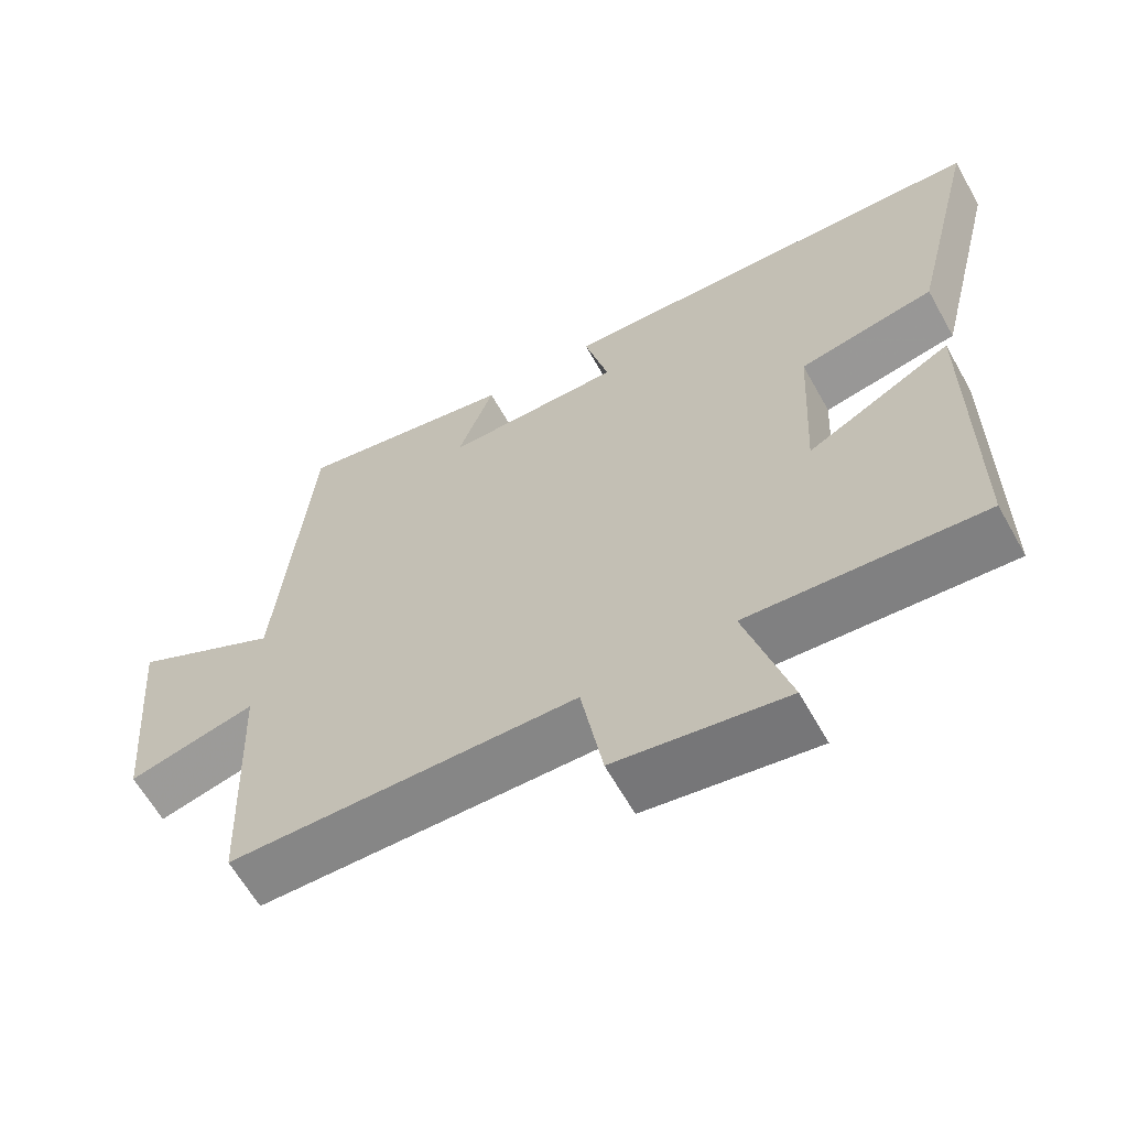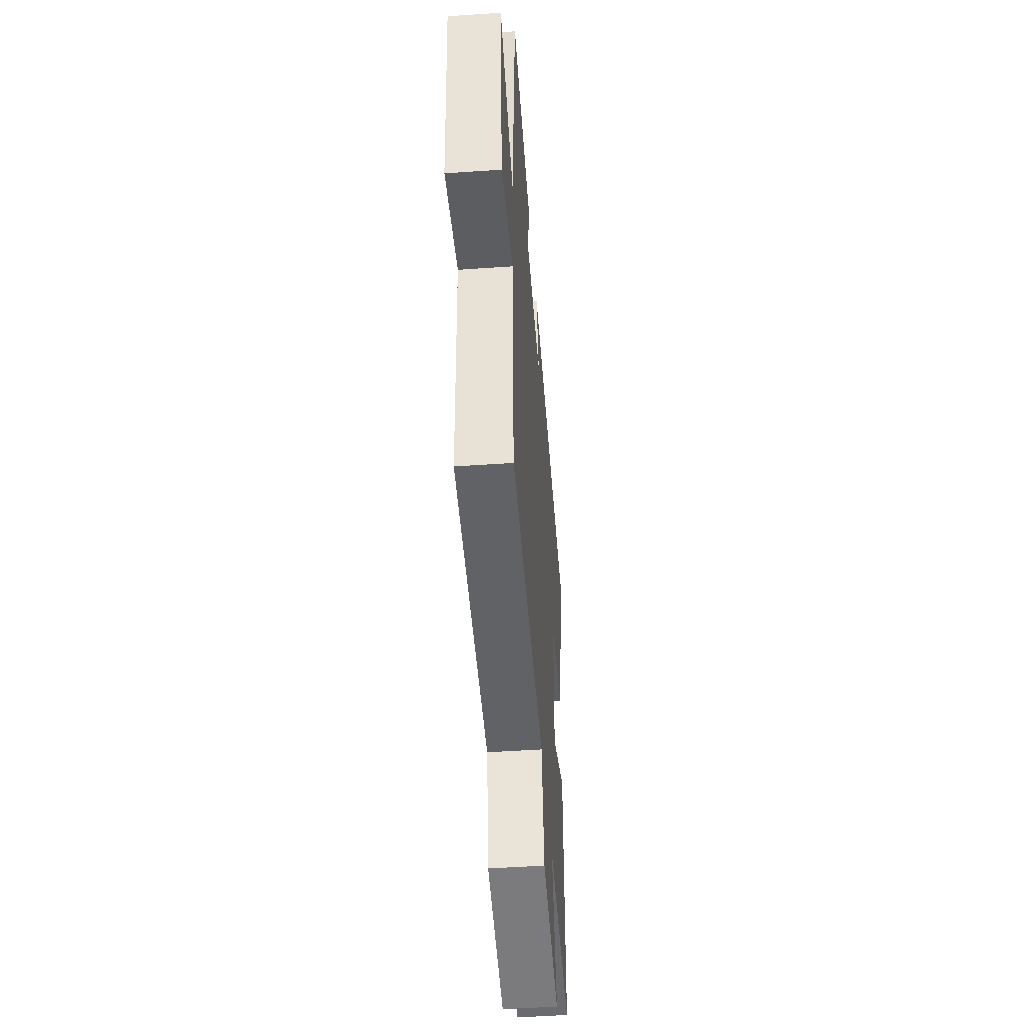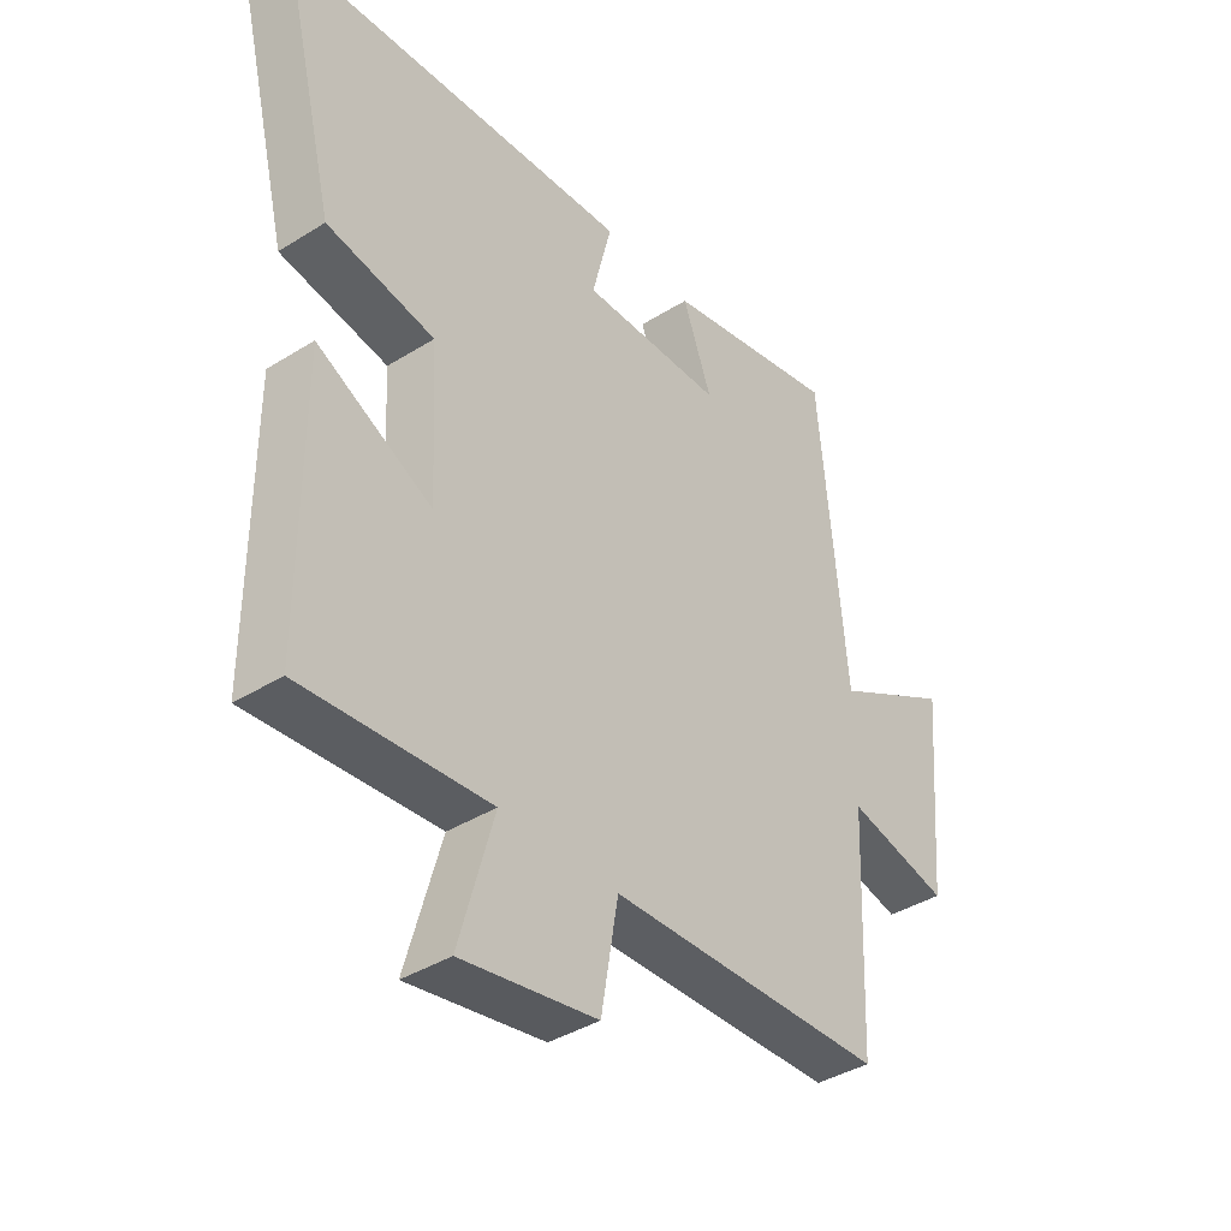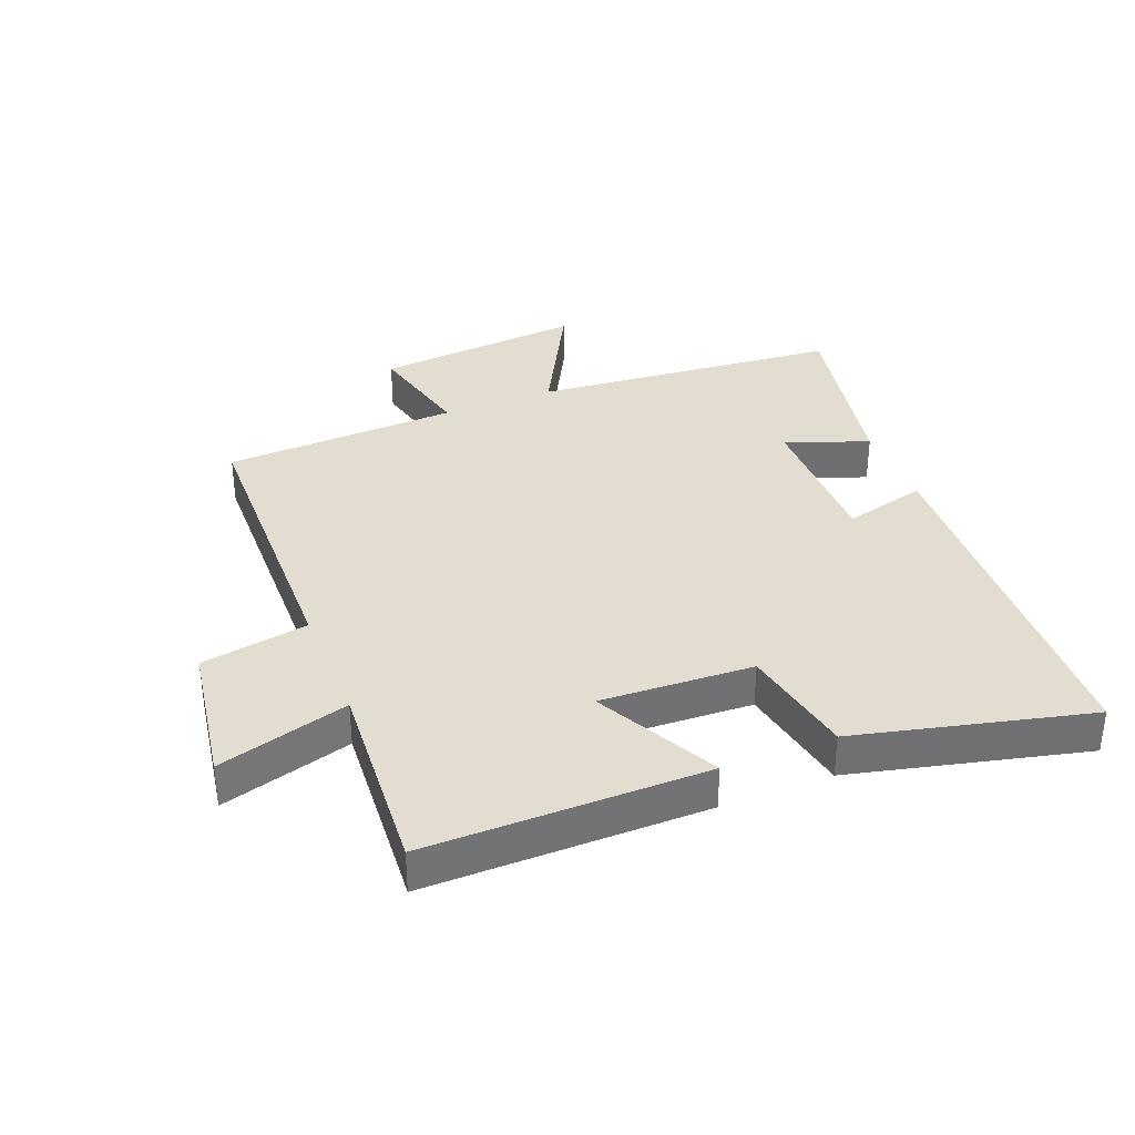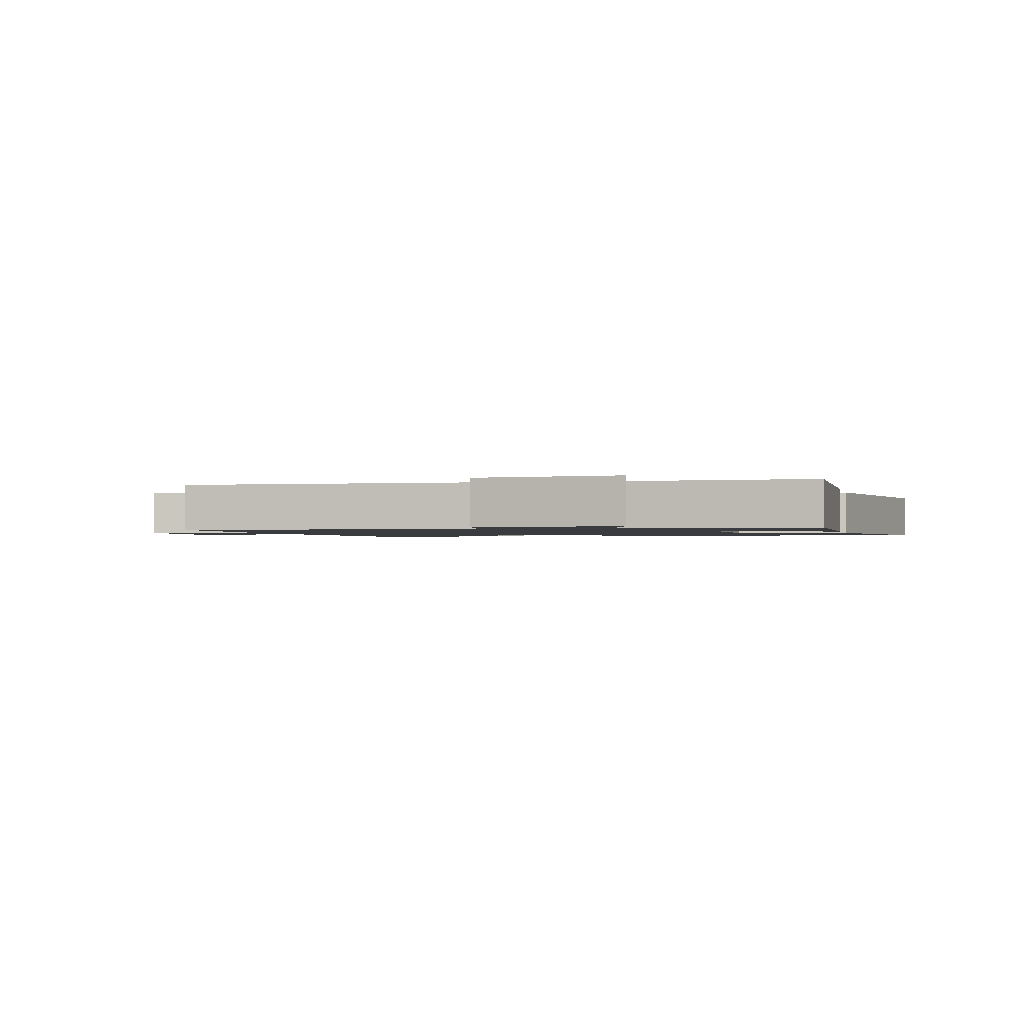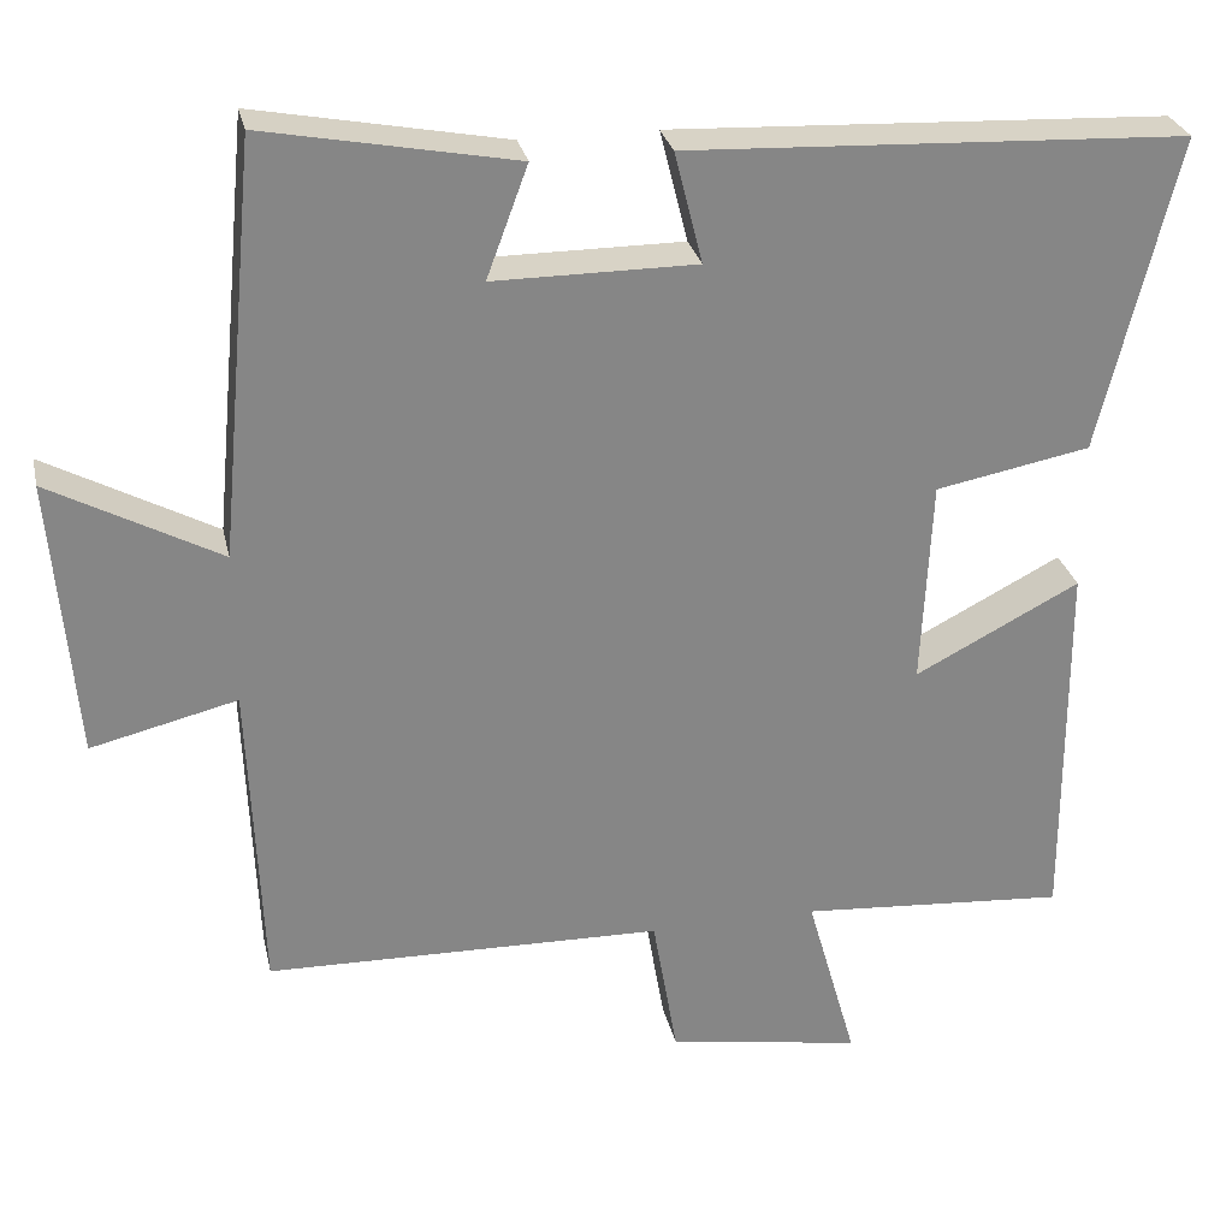
<metadata>
{"format":"obj","ext":"obj","renderer":"f3d","projection":"perspective","resolution":1024,"background":"white","views":[{"elev":-62.7,"azim":-150.8,"up":"+Z"},{"elev":-49.3,"azim":94.4,"up":"+Z"},{"elev":-39.1,"azim":-51.9,"up":"+Z"},{"elev":35.4,"azim":-111.8,"up":"+Y"},{"elev":-1.3,"azim":-167.7,"up":"+Y"},{"elev":28.2,"azim":167.7,"up":"+Z"}]}
</metadata>
<code>
v 0.454 0.07 0.557
v 0.5 0.07 0.067
v 0.701 0.07 0.175
v 0.673 0.07 -0.157
v 0.5 0.07 -0.115
v 0.485 0.07 -0.49
v 0.015 0.07 -0.5
v -0.014 0.07 -0.671
v -0.244 0.07 -0.709
v -0.185 0.07 -0.5
v -0.501 0.07 -0.523
v -0.5 0.07 -0.077
v -0.305 0.07 -0.178
v -0.317 0.07 0.066
v -0.5 0.07 0.101
v -0.591 0.07 0.473
v -0.001 0.07 0.5
v -0.034 0.07 0.368
v 0.206 0.07 0.368
v 0.157 0.07 0.5
v 0.454 0 0.557
v 0.5 0 0.067
v 0.701 0 0.175
v 0.673 0 -0.157
v 0.5 0 -0.115
v 0.485 0 -0.49
v 0.015 0 -0.5
v -0.014 0 -0.671
v -0.244 0 -0.709
v -0.185 0 -0.5
v -0.501 0 -0.523
v -0.5 0 -0.077
v -0.305 0 -0.178
v -0.317 0 0.066
v -0.5 0 0.101
v -0.591 0 0.473
v -0.001 0 0.5
v -0.034 0 0.368
v 0.206 0 0.368
v 0.157 0 0.5
f 19 20 1 2
f 18 19 2
f 16 17 18
f 15 16 18
f 14 15 18
f 13 14 18 2
f 10 11 12 13
f 10 13 2
f 7 8 9 10
f 7 10 2
f 6 7 2
f 5 6 2
f 2 3 4 5
f 22 21 40 39
f 22 39 38
f 38 37 36
f 38 36 35
f 38 35 34
f 22 38 34 33
f 33 32 31 30
f 22 33 30
f 30 29 28 27
f 22 30 27
f 22 27 26
f 22 26 25
f 25 24 23 22
f 1 21 22 2
f 2 22 23 3
f 3 23 24 4
f 4 24 25 5
f 5 25 26 6
f 6 26 27 7
f 7 27 28 8
f 8 28 29 9
f 9 29 30 10
f 10 30 31 11
f 11 31 32 12
f 12 32 33 13
f 13 33 34 14
f 14 34 35 15
f 15 35 36 16
f 16 36 37 17
f 17 37 38 18
f 18 38 39 19
f 19 39 40 20
f 20 40 21 1

</code>
